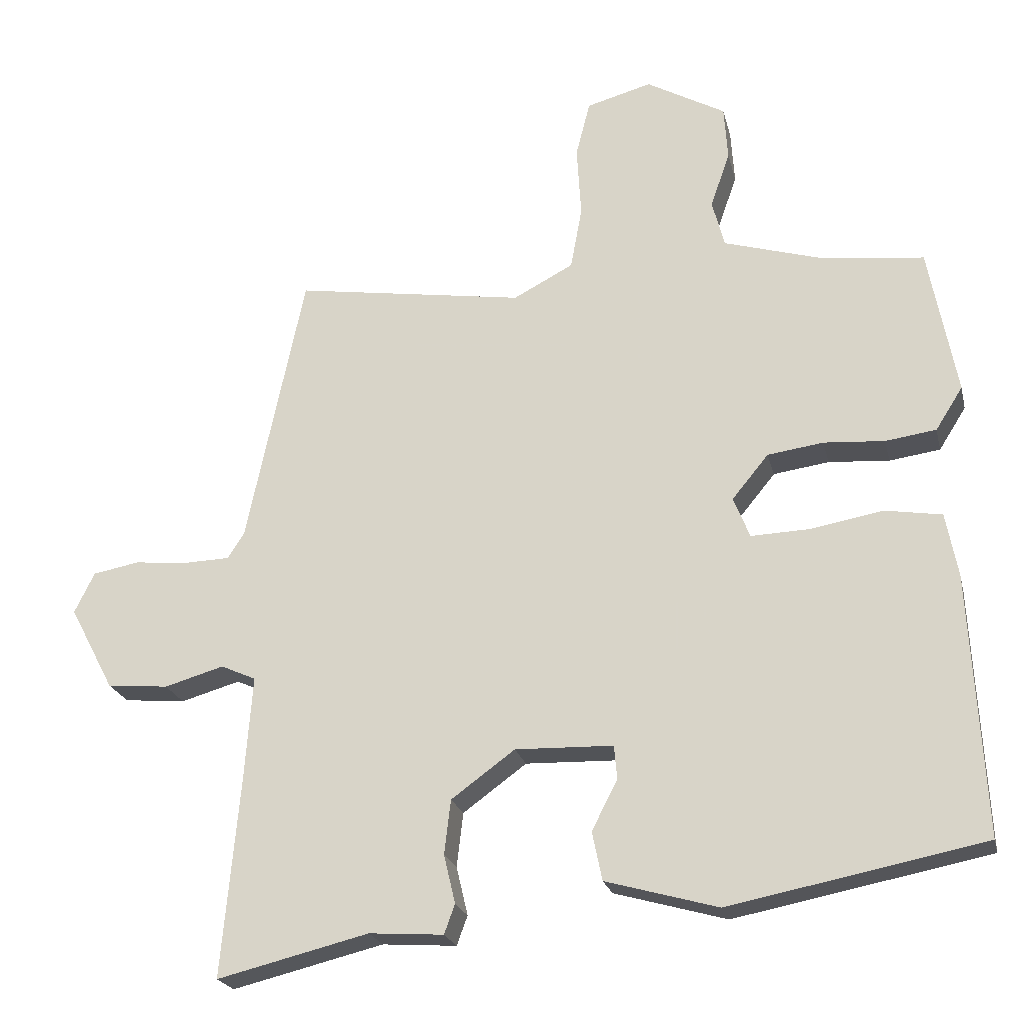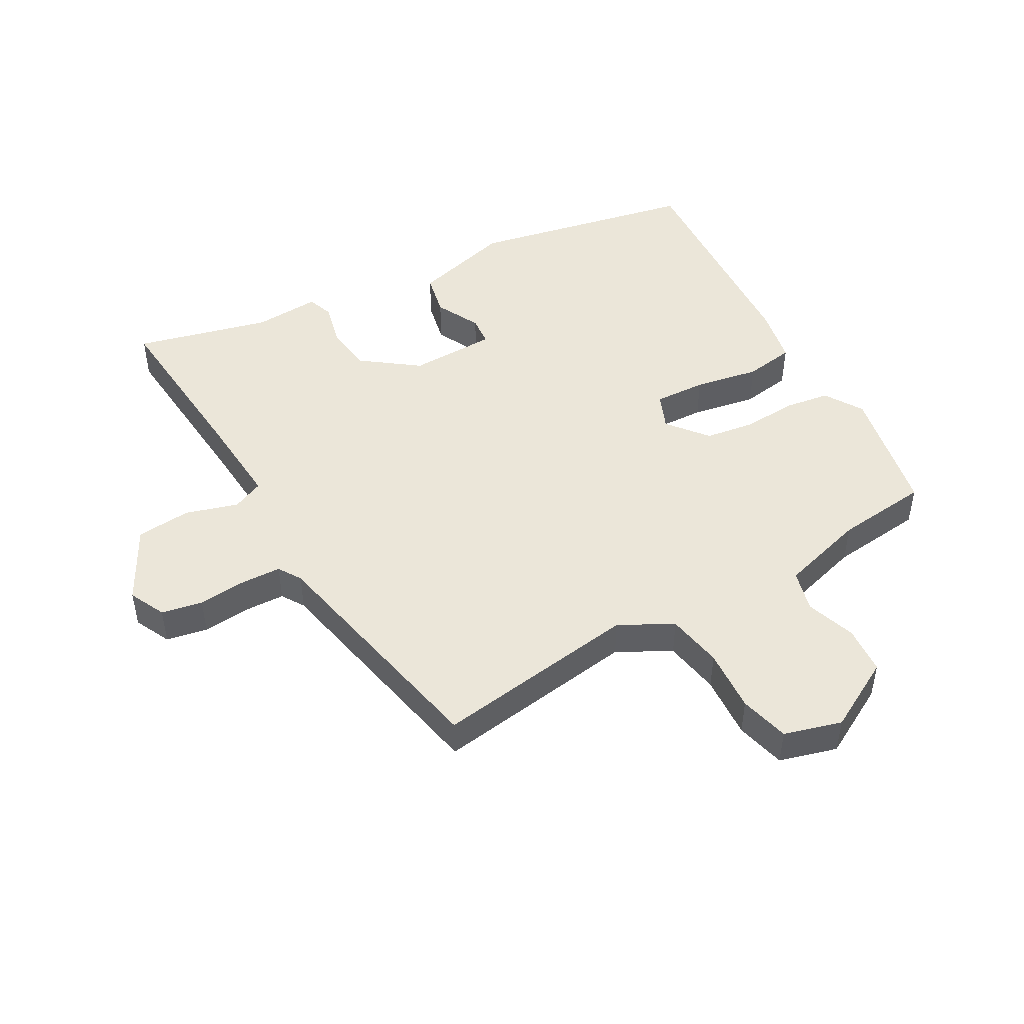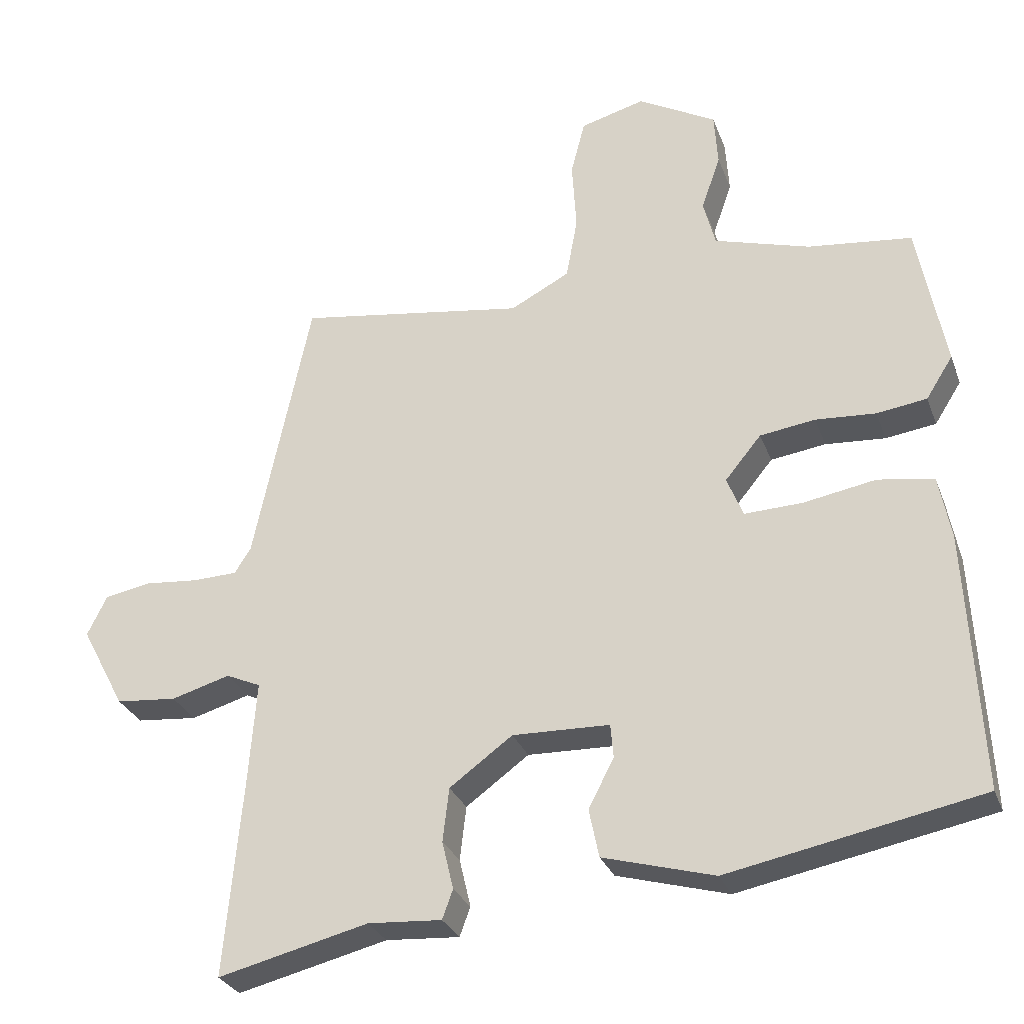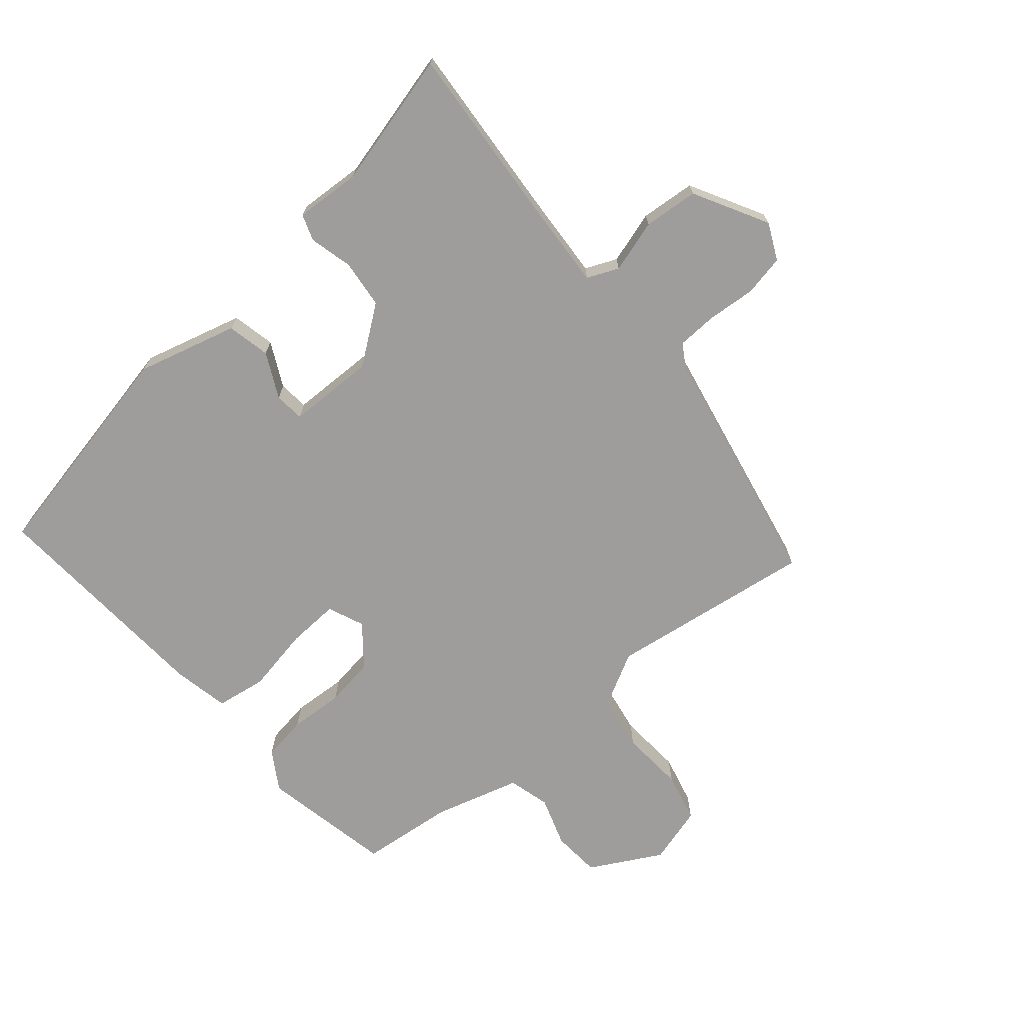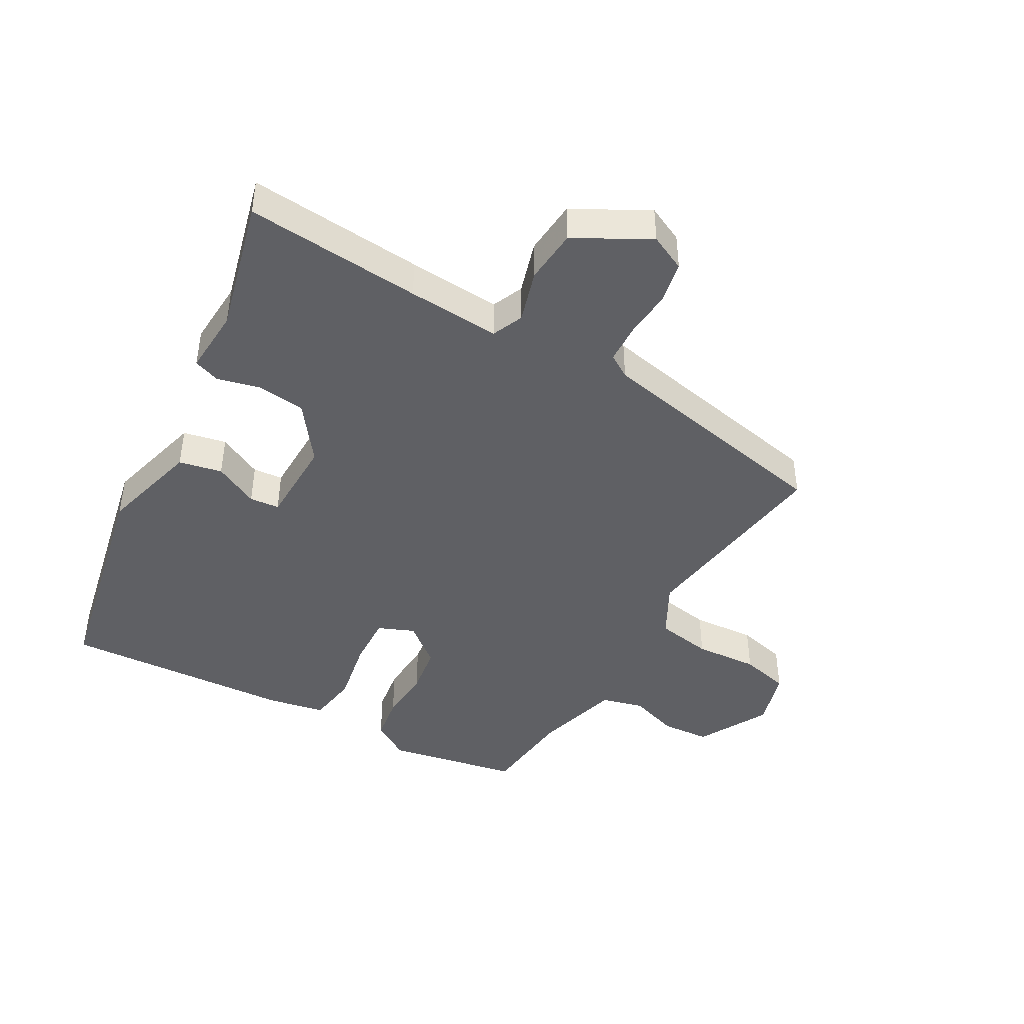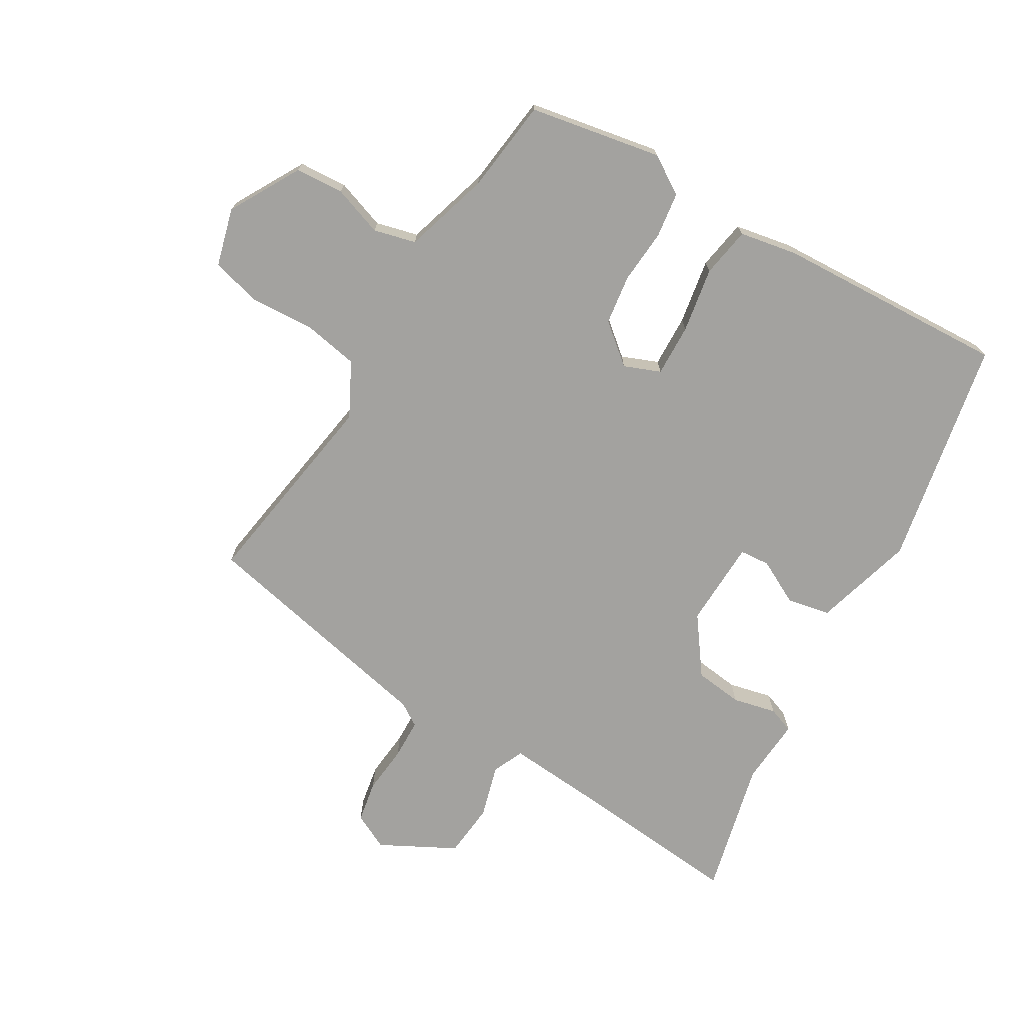
<metadata>
{"format":"obj","ext":"obj","renderer":"f3d","projection":"perspective","resolution":1024,"background":"white","views":[{"elev":-22.2,"azim":12.9,"up":"+Z"},{"elev":47.8,"azim":-29.0,"up":"+Y"},{"elev":-29.0,"azim":18.2,"up":"+Z"},{"elev":-70.6,"azim":-139.1,"up":"+Y"},{"elev":-44.1,"azim":-119.0,"up":"+Y"},{"elev":-72.5,"azim":59.2,"up":"+Y"}]}
</metadata>
<code>
v 0.501 0.07 -0.395
v 0.145 0.07 -0.465
v -0.012 0.07 -0.421
v -0.026 0.07 -0.353
v 0.01 0.07 -0.283
v 0.006 0.07 -0.236
v -0.131 0.07 -0.232
v -0.22 0.07 -0.297
v -0.229 0.07 -0.373
v -0.213 0.07 -0.441
v -0.228 0.07 -0.482
v -0.332 0.07 -0.475
v -0.544 0.07 -0.527
v -0.519 0.07 -0.249
v -0.508 0.07 -0.103
v -0.557 0.07 -0.081
v -0.64 0.07 -0.105
v -0.726 0.07 -0.097
v -0.788 0.07 0.02
v -0.76 0.07 0.077
v -0.695 0.07 0.089
v -0.619 0.07 0.082
v -0.556 0.07 0.084
v -0.533 0.07 0.12
v -0.452 0.07 0.505
v -0.13 0.07 0.456
v -0.046 0.07 0.5
v -0.03 0.07 0.588
v -0.036 0.07 0.688
v -0.016 0.07 0.766
v 0.075 0.07 0.791
v 0.186 0.07 0.729
v 0.191 0.07 0.653
v 0.164 0.07 0.575
v 0.181 0.07 0.509
v 0.316 0.07 0.469
v 0.463 0.07 0.452
v 0.502 0.07 0.245
v 0.464 0.07 0.185
v 0.393 0.07 0.175
v 0.308 0.07 0.181
v 0.23 0.07 0.17
v 0.179 0.07 0.108
v 0.202 0.07 0.051
v 0.284 0.07 0.054
v 0.386 0.07 0.072
v 0.465 0.07 0.059
v 0.482 0.07 -0.031
v 0.501 0 -0.395
v 0.145 0 -0.465
v -0.012 0 -0.421
v -0.026 0 -0.353
v 0.01 0 -0.283
v 0.006 0 -0.236
v -0.131 0 -0.232
v -0.22 0 -0.297
v -0.229 0 -0.373
v -0.213 0 -0.441
v -0.228 0 -0.482
v -0.332 0 -0.475
v -0.544 0 -0.527
v -0.519 0 -0.249
v -0.508 0 -0.103
v -0.557 0 -0.081
v -0.64 0 -0.105
v -0.726 0 -0.097
v -0.788 0 0.02
v -0.76 0 0.077
v -0.695 0 0.089
v -0.619 0 0.082
v -0.556 0 0.084
v -0.533 0 0.12
v -0.452 0 0.505
v -0.13 0 0.456
v -0.046 0 0.5
v -0.03 0 0.588
v -0.036 0 0.688
v -0.016 0 0.766
v 0.075 0 0.791
v 0.186 0 0.729
v 0.191 0 0.653
v 0.164 0 0.575
v 0.181 0 0.509
v 0.316 0 0.469
v 0.463 0 0.452
v 0.502 0 0.245
v 0.464 0 0.185
v 0.393 0 0.175
v 0.308 0 0.181
v 0.23 0 0.17
v 0.179 0 0.108
v 0.202 0 0.051
v 0.284 0 0.054
v 0.386 0 0.072
v 0.465 0 0.059
v 0.482 0 -0.031
f 45 46 47 48
f 44 45 48 1
f 38 39 40 41
f 36 37 38 41
f 35 36 41 42
f 34 35 42 43
f 32 33 34
f 31 32 34
f 28 29 30 31
f 27 28 31 34
f 26 27 34 43
f 24 25 26 43
f 19 20 21 22
f 19 22 23
f 16 17 18 19
f 16 19 23
f 15 16 23 24
f 12 13 14
f 12 14 15
f 9 10 11 12
f 8 9 12 15
f 7 8 15 24
f 2 3 4 5
f 44 1 2 5
f 44 5 6
f 24 43 44
f 6 7 24 44
f 96 95 94 93
f 49 96 93 92
f 89 88 87 86
f 89 86 85 84
f 90 89 84 83
f 91 90 83 82
f 82 81 80
f 82 80 79
f 79 78 77 76
f 82 79 76 75
f 91 82 75 74
f 91 74 73 72
f 70 69 68 67
f 71 70 67
f 67 66 65 64
f 71 67 64
f 72 71 64 63
f 62 61 60
f 63 62 60
f 60 59 58 57
f 63 60 57 56
f 72 63 56 55
f 53 52 51 50
f 53 50 49 92
f 54 53 92
f 92 91 72
f 92 72 55 54
f 1 49 50 2
f 2 50 51 3
f 3 51 52 4
f 4 52 53 5
f 5 53 54 6
f 6 54 55 7
f 7 55 56 8
f 8 56 57 9
f 9 57 58 10
f 10 58 59 11
f 11 59 60 12
f 12 60 61 13
f 13 61 62 14
f 14 62 63 15
f 15 63 64 16
f 16 64 65 17
f 17 65 66 18
f 18 66 67 19
f 19 67 68 20
f 20 68 69 21
f 21 69 70 22
f 22 70 71 23
f 23 71 72 24
f 24 72 73 25
f 25 73 74 26
f 26 74 75 27
f 27 75 76 28
f 28 76 77 29
f 29 77 78 30
f 30 78 79 31
f 31 79 80 32
f 32 80 81 33
f 33 81 82 34
f 34 82 83 35
f 35 83 84 36
f 36 84 85 37
f 37 85 86 38
f 38 86 87 39
f 39 87 88 40
f 40 88 89 41
f 41 89 90 42
f 42 90 91 43
f 43 91 92 44
f 44 92 93 45
f 45 93 94 46
f 46 94 95 47
f 47 95 96 48
f 48 96 49 1

</code>
